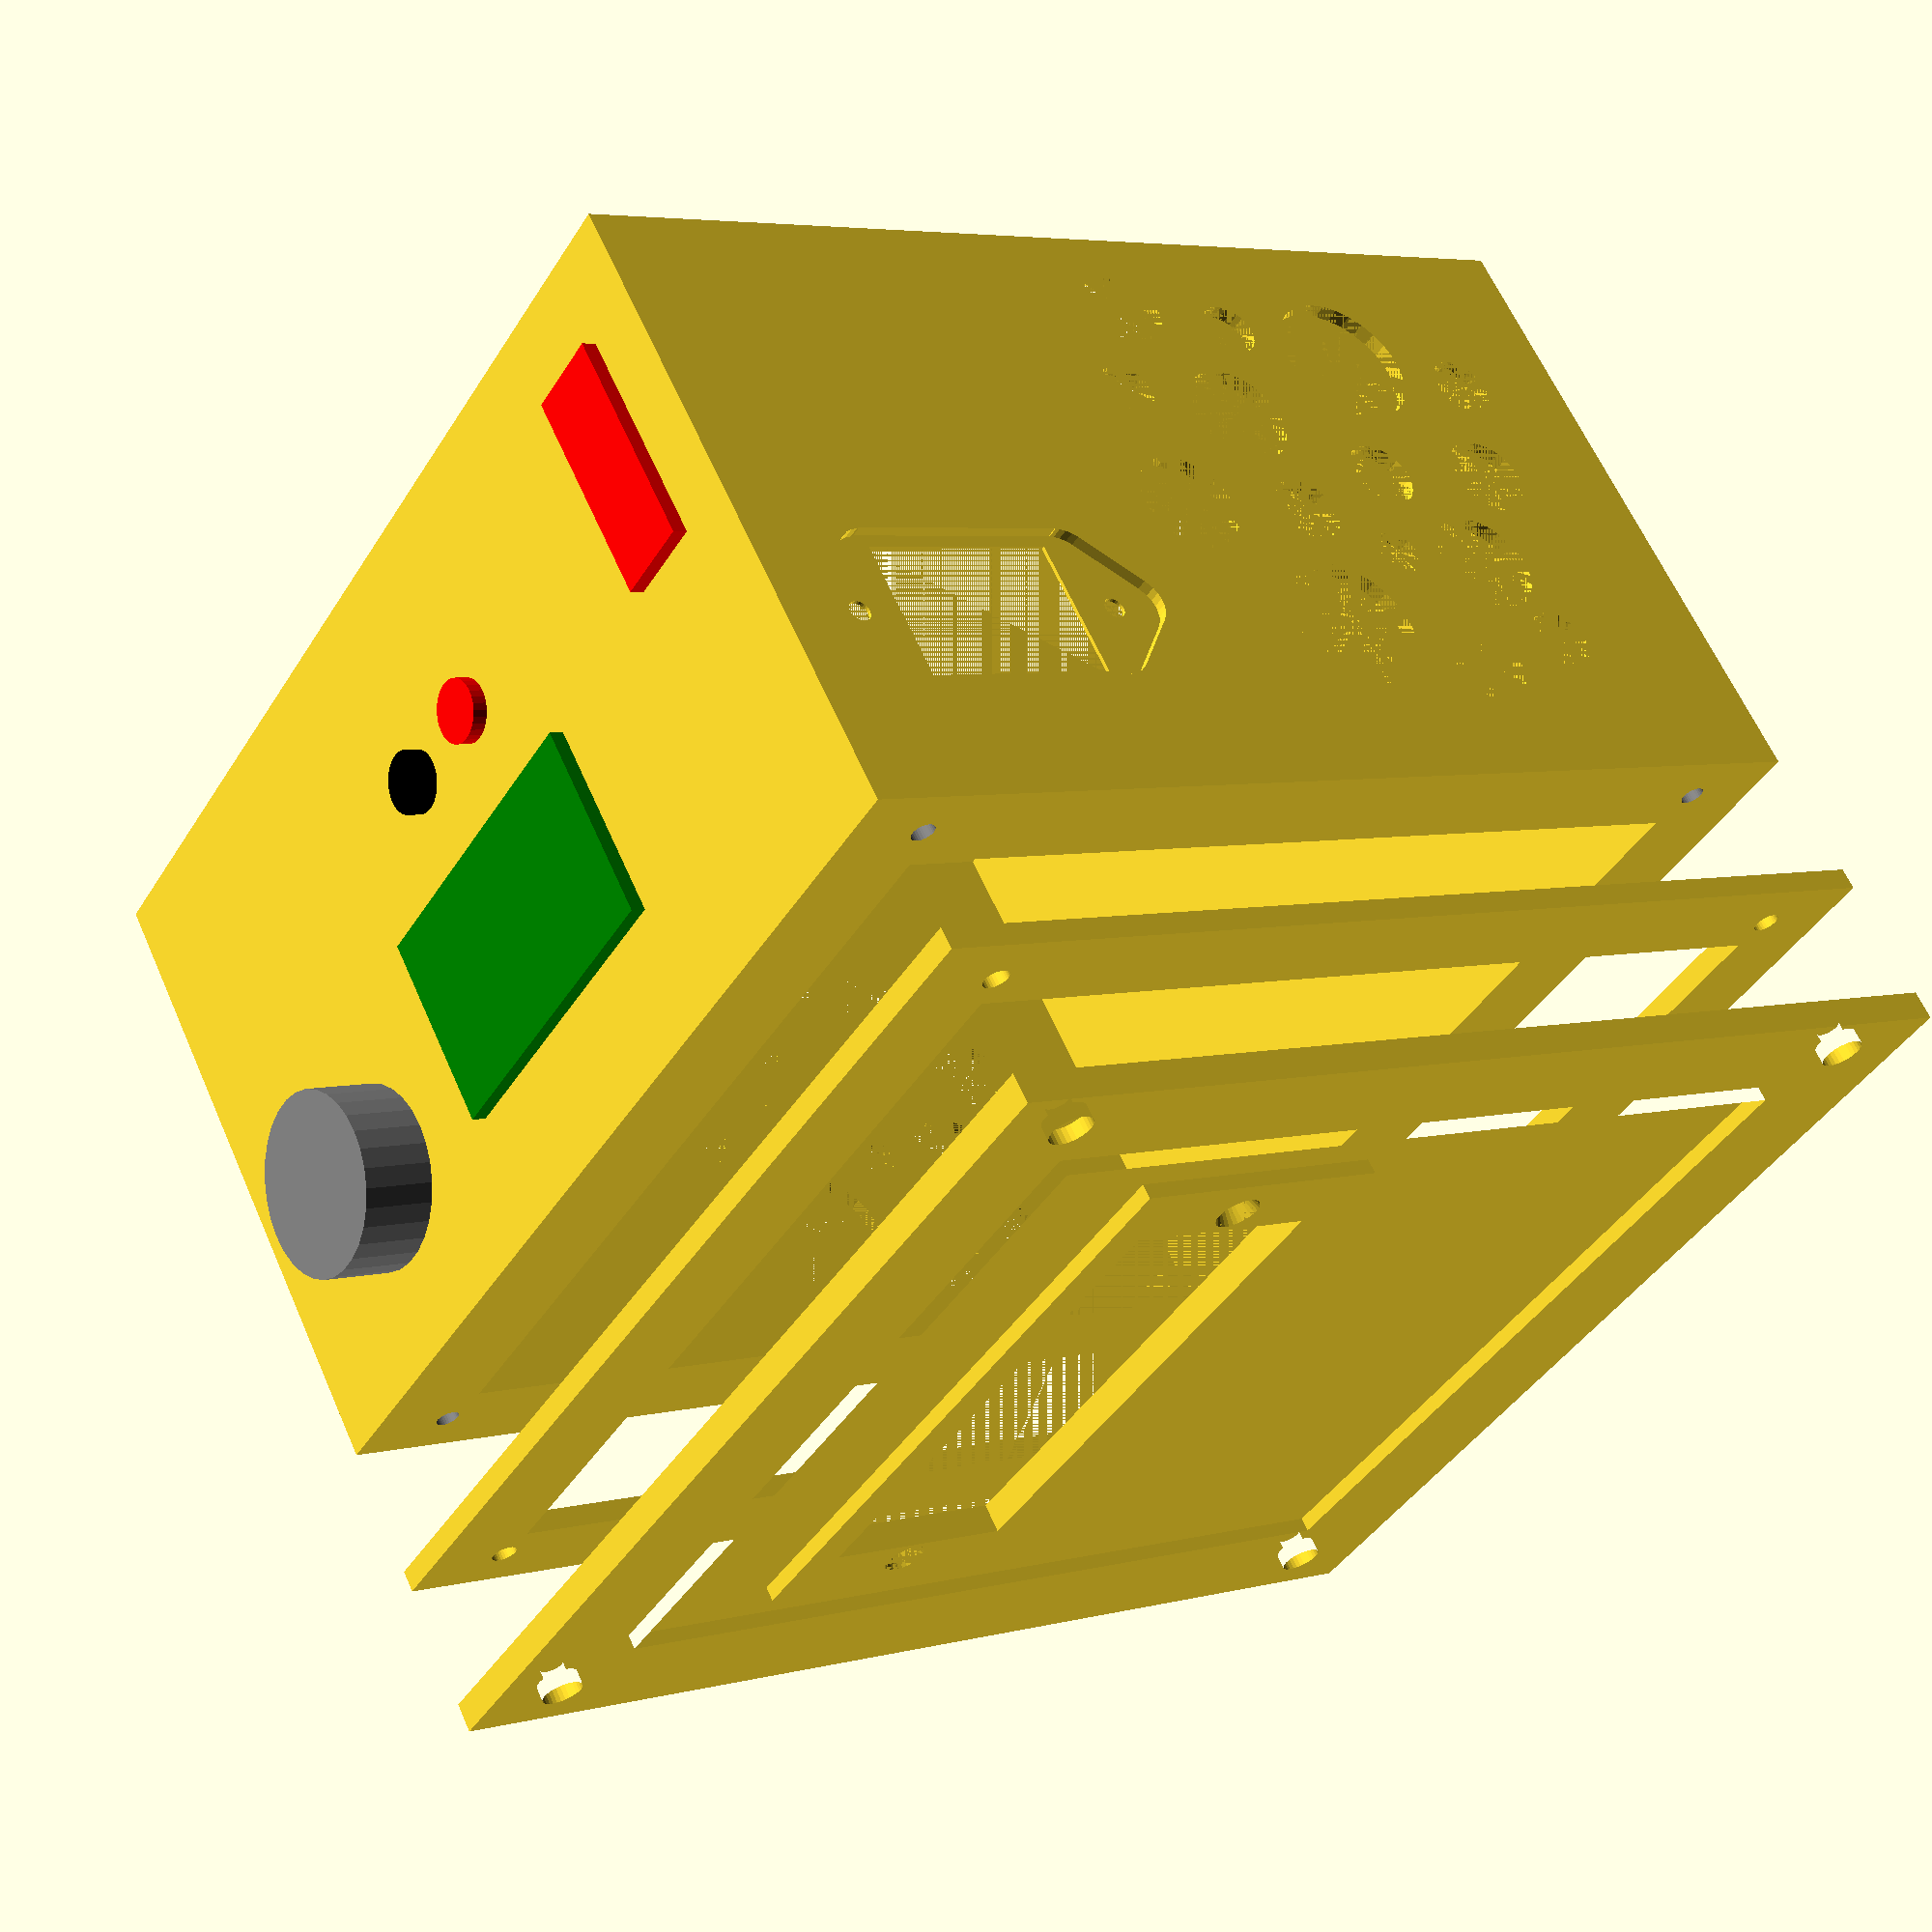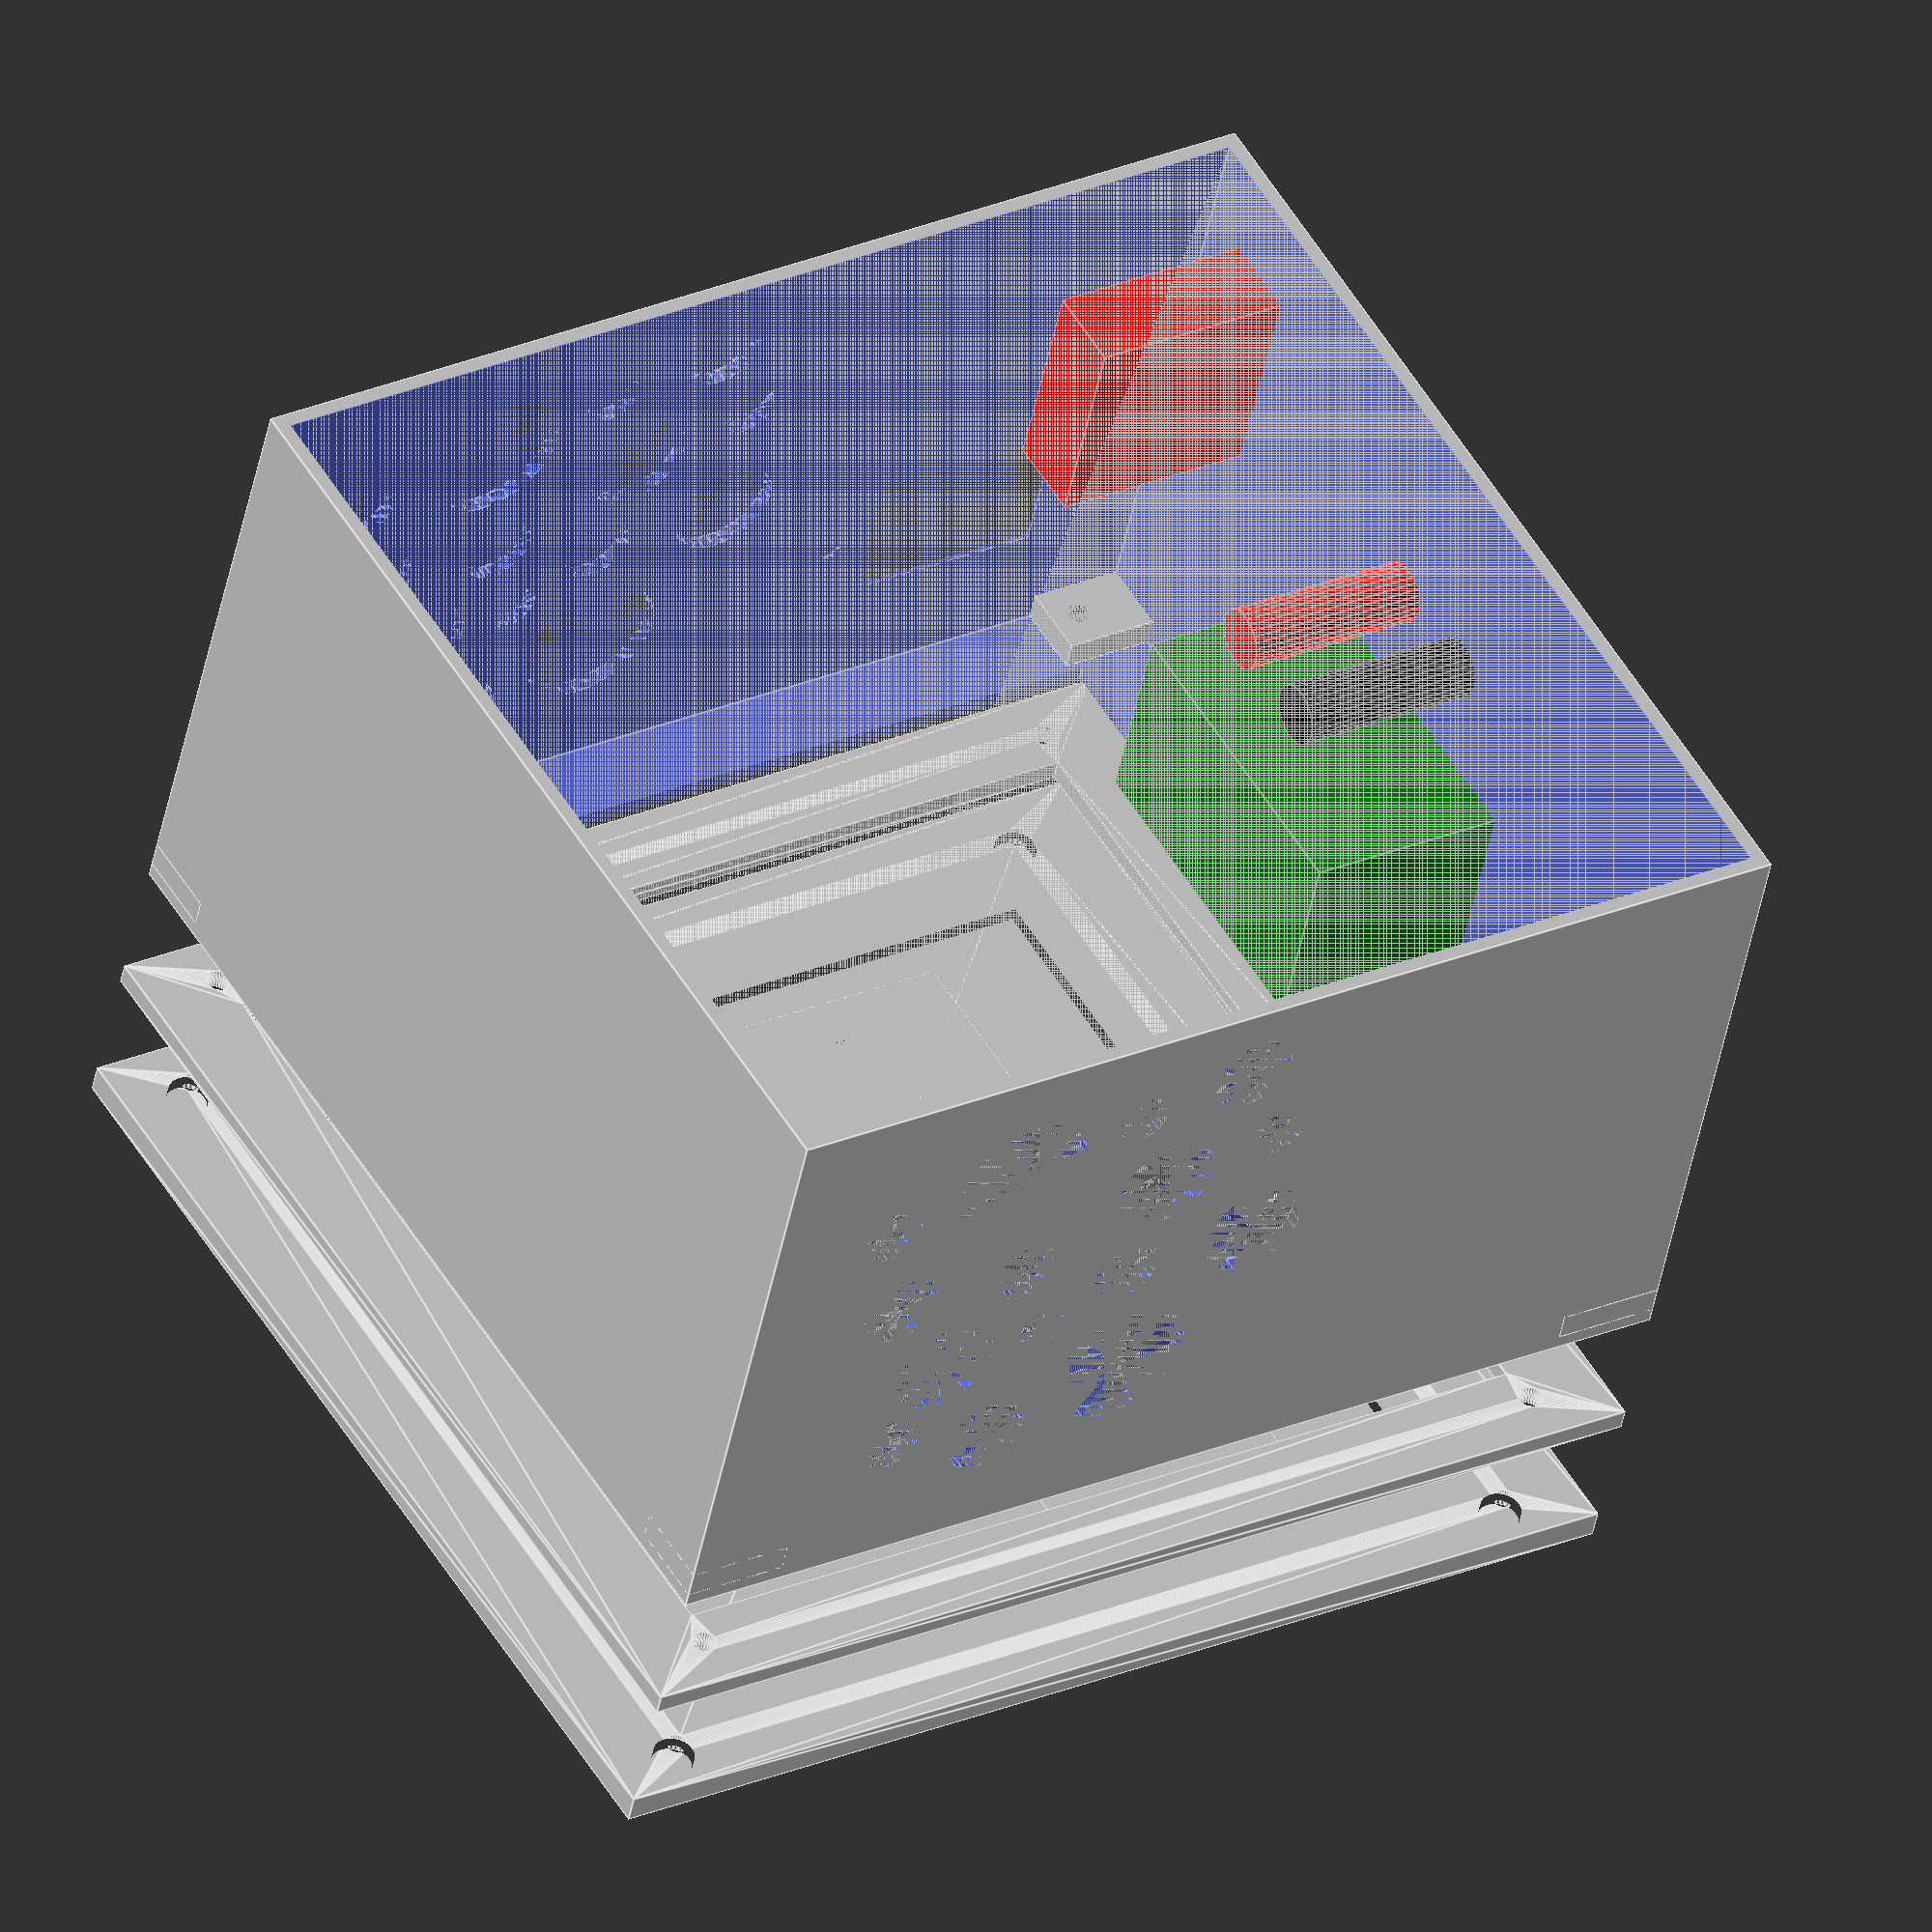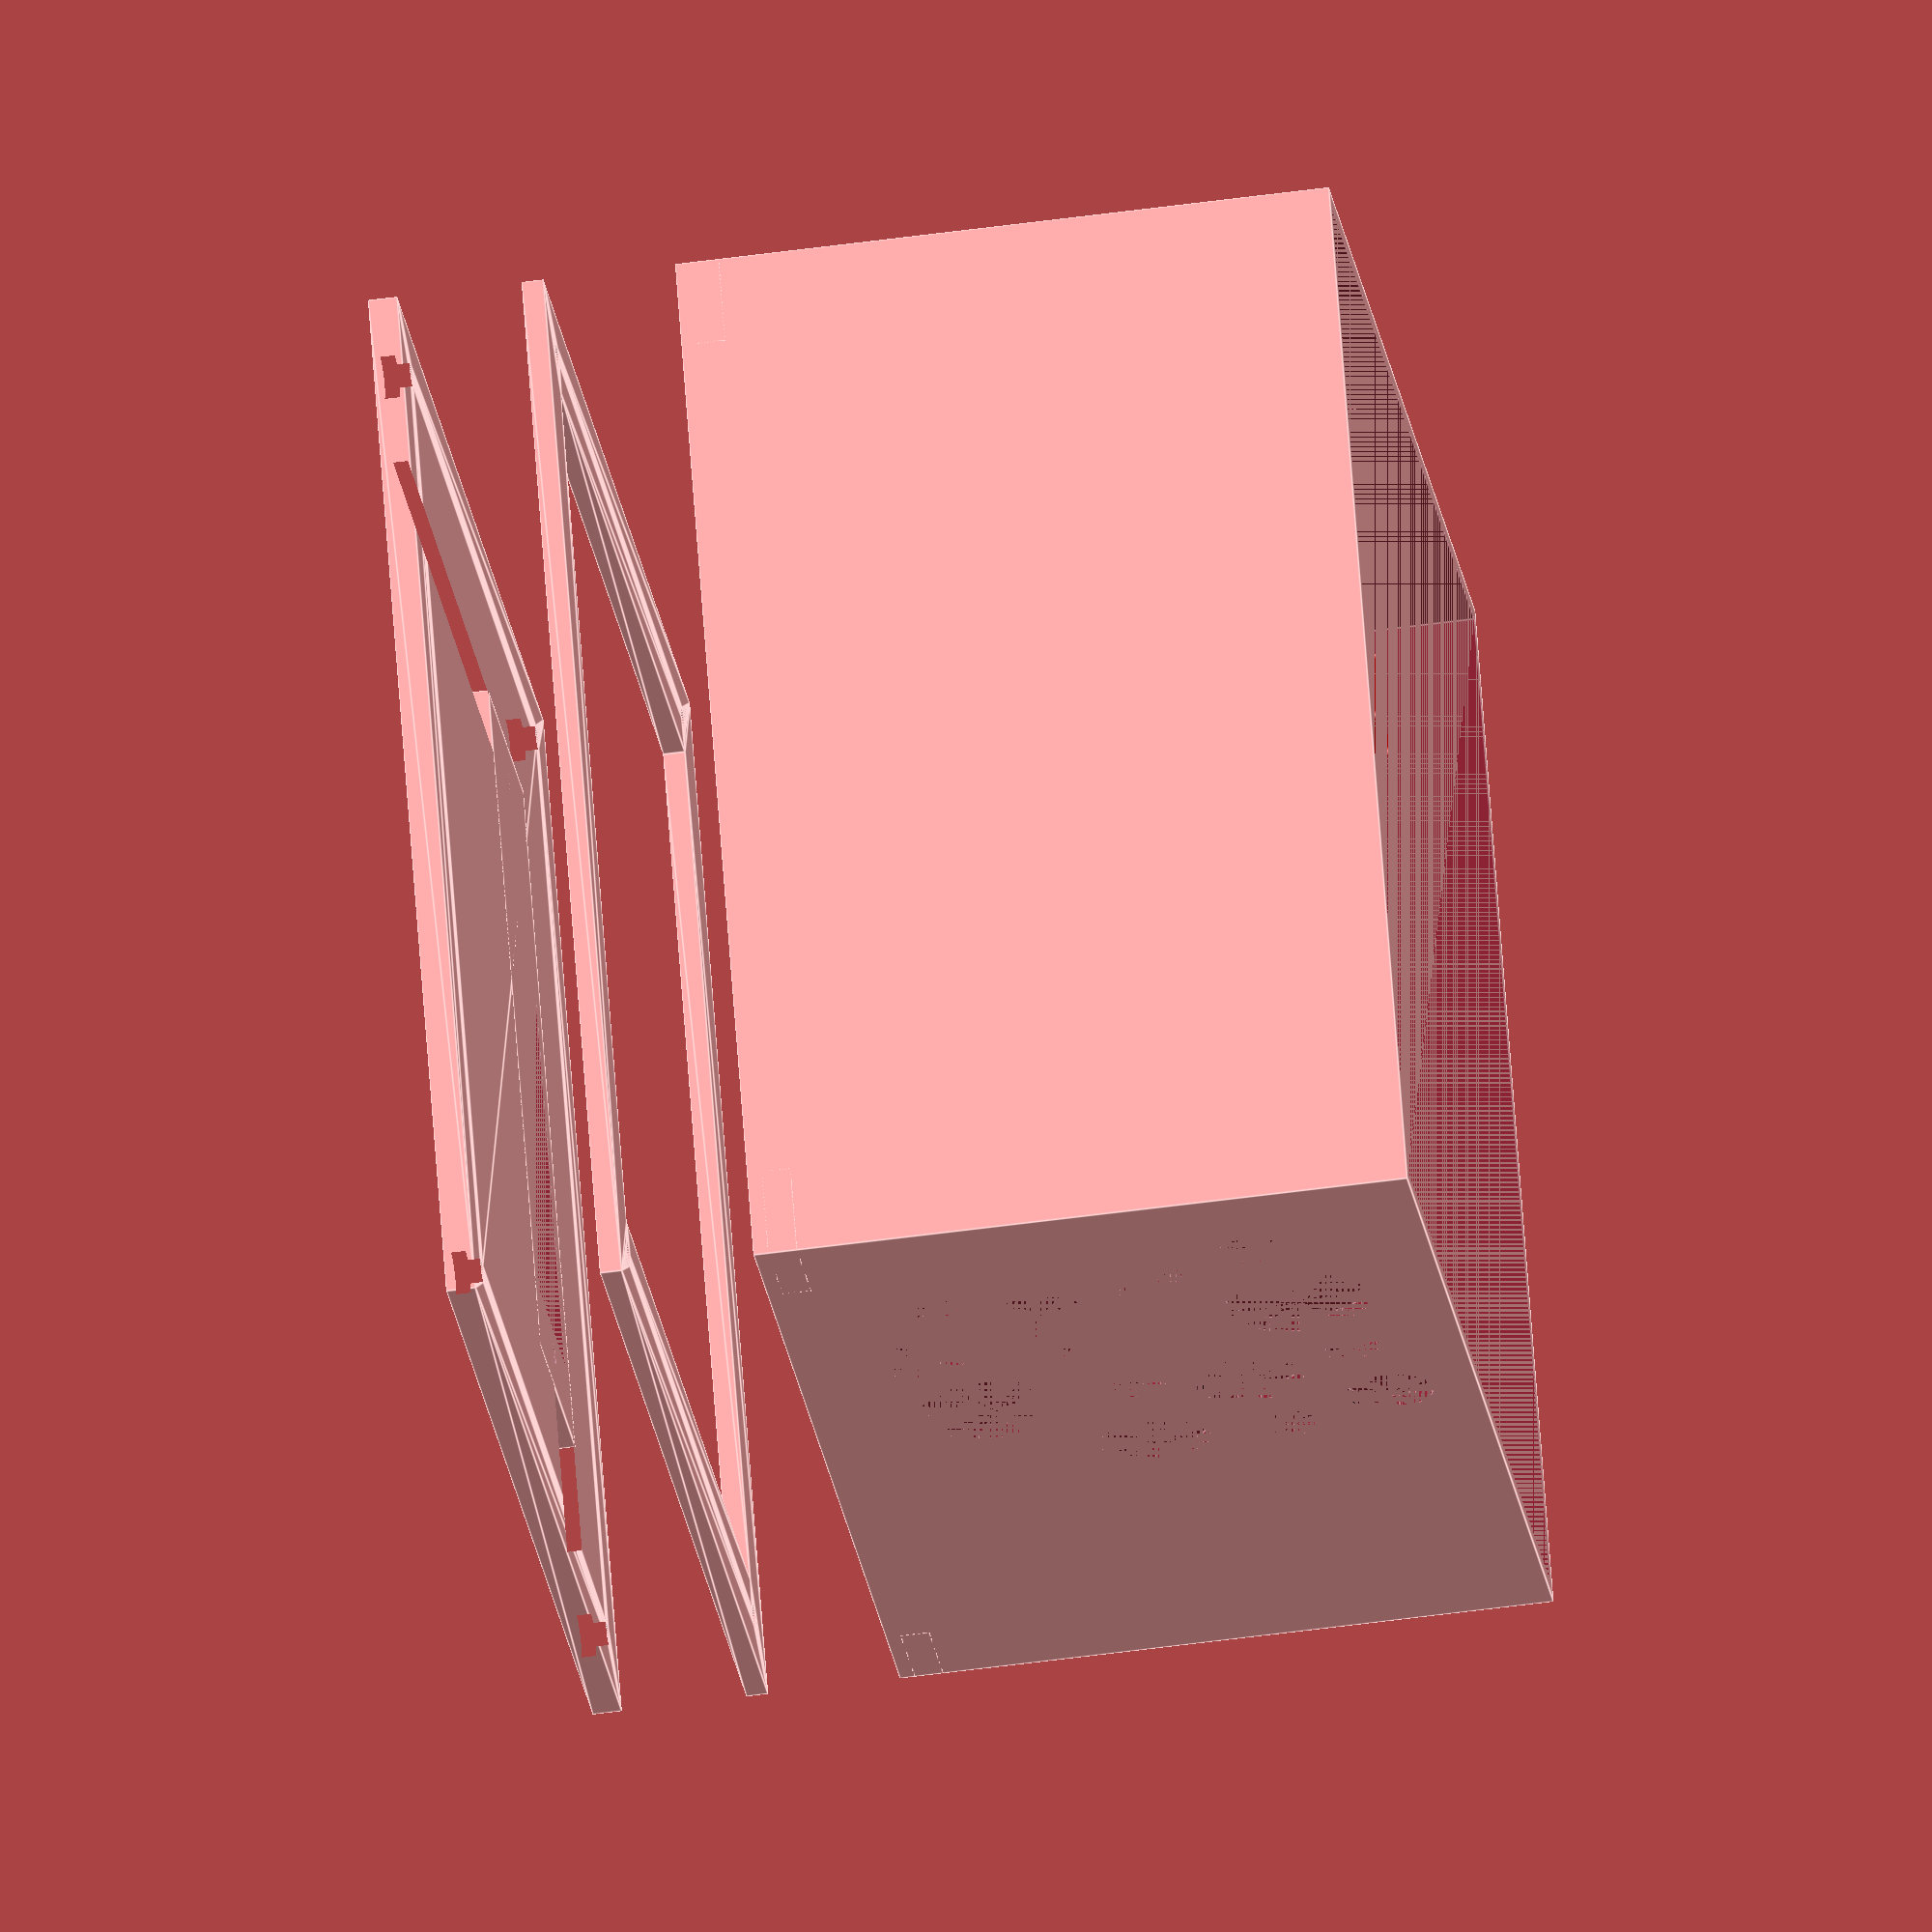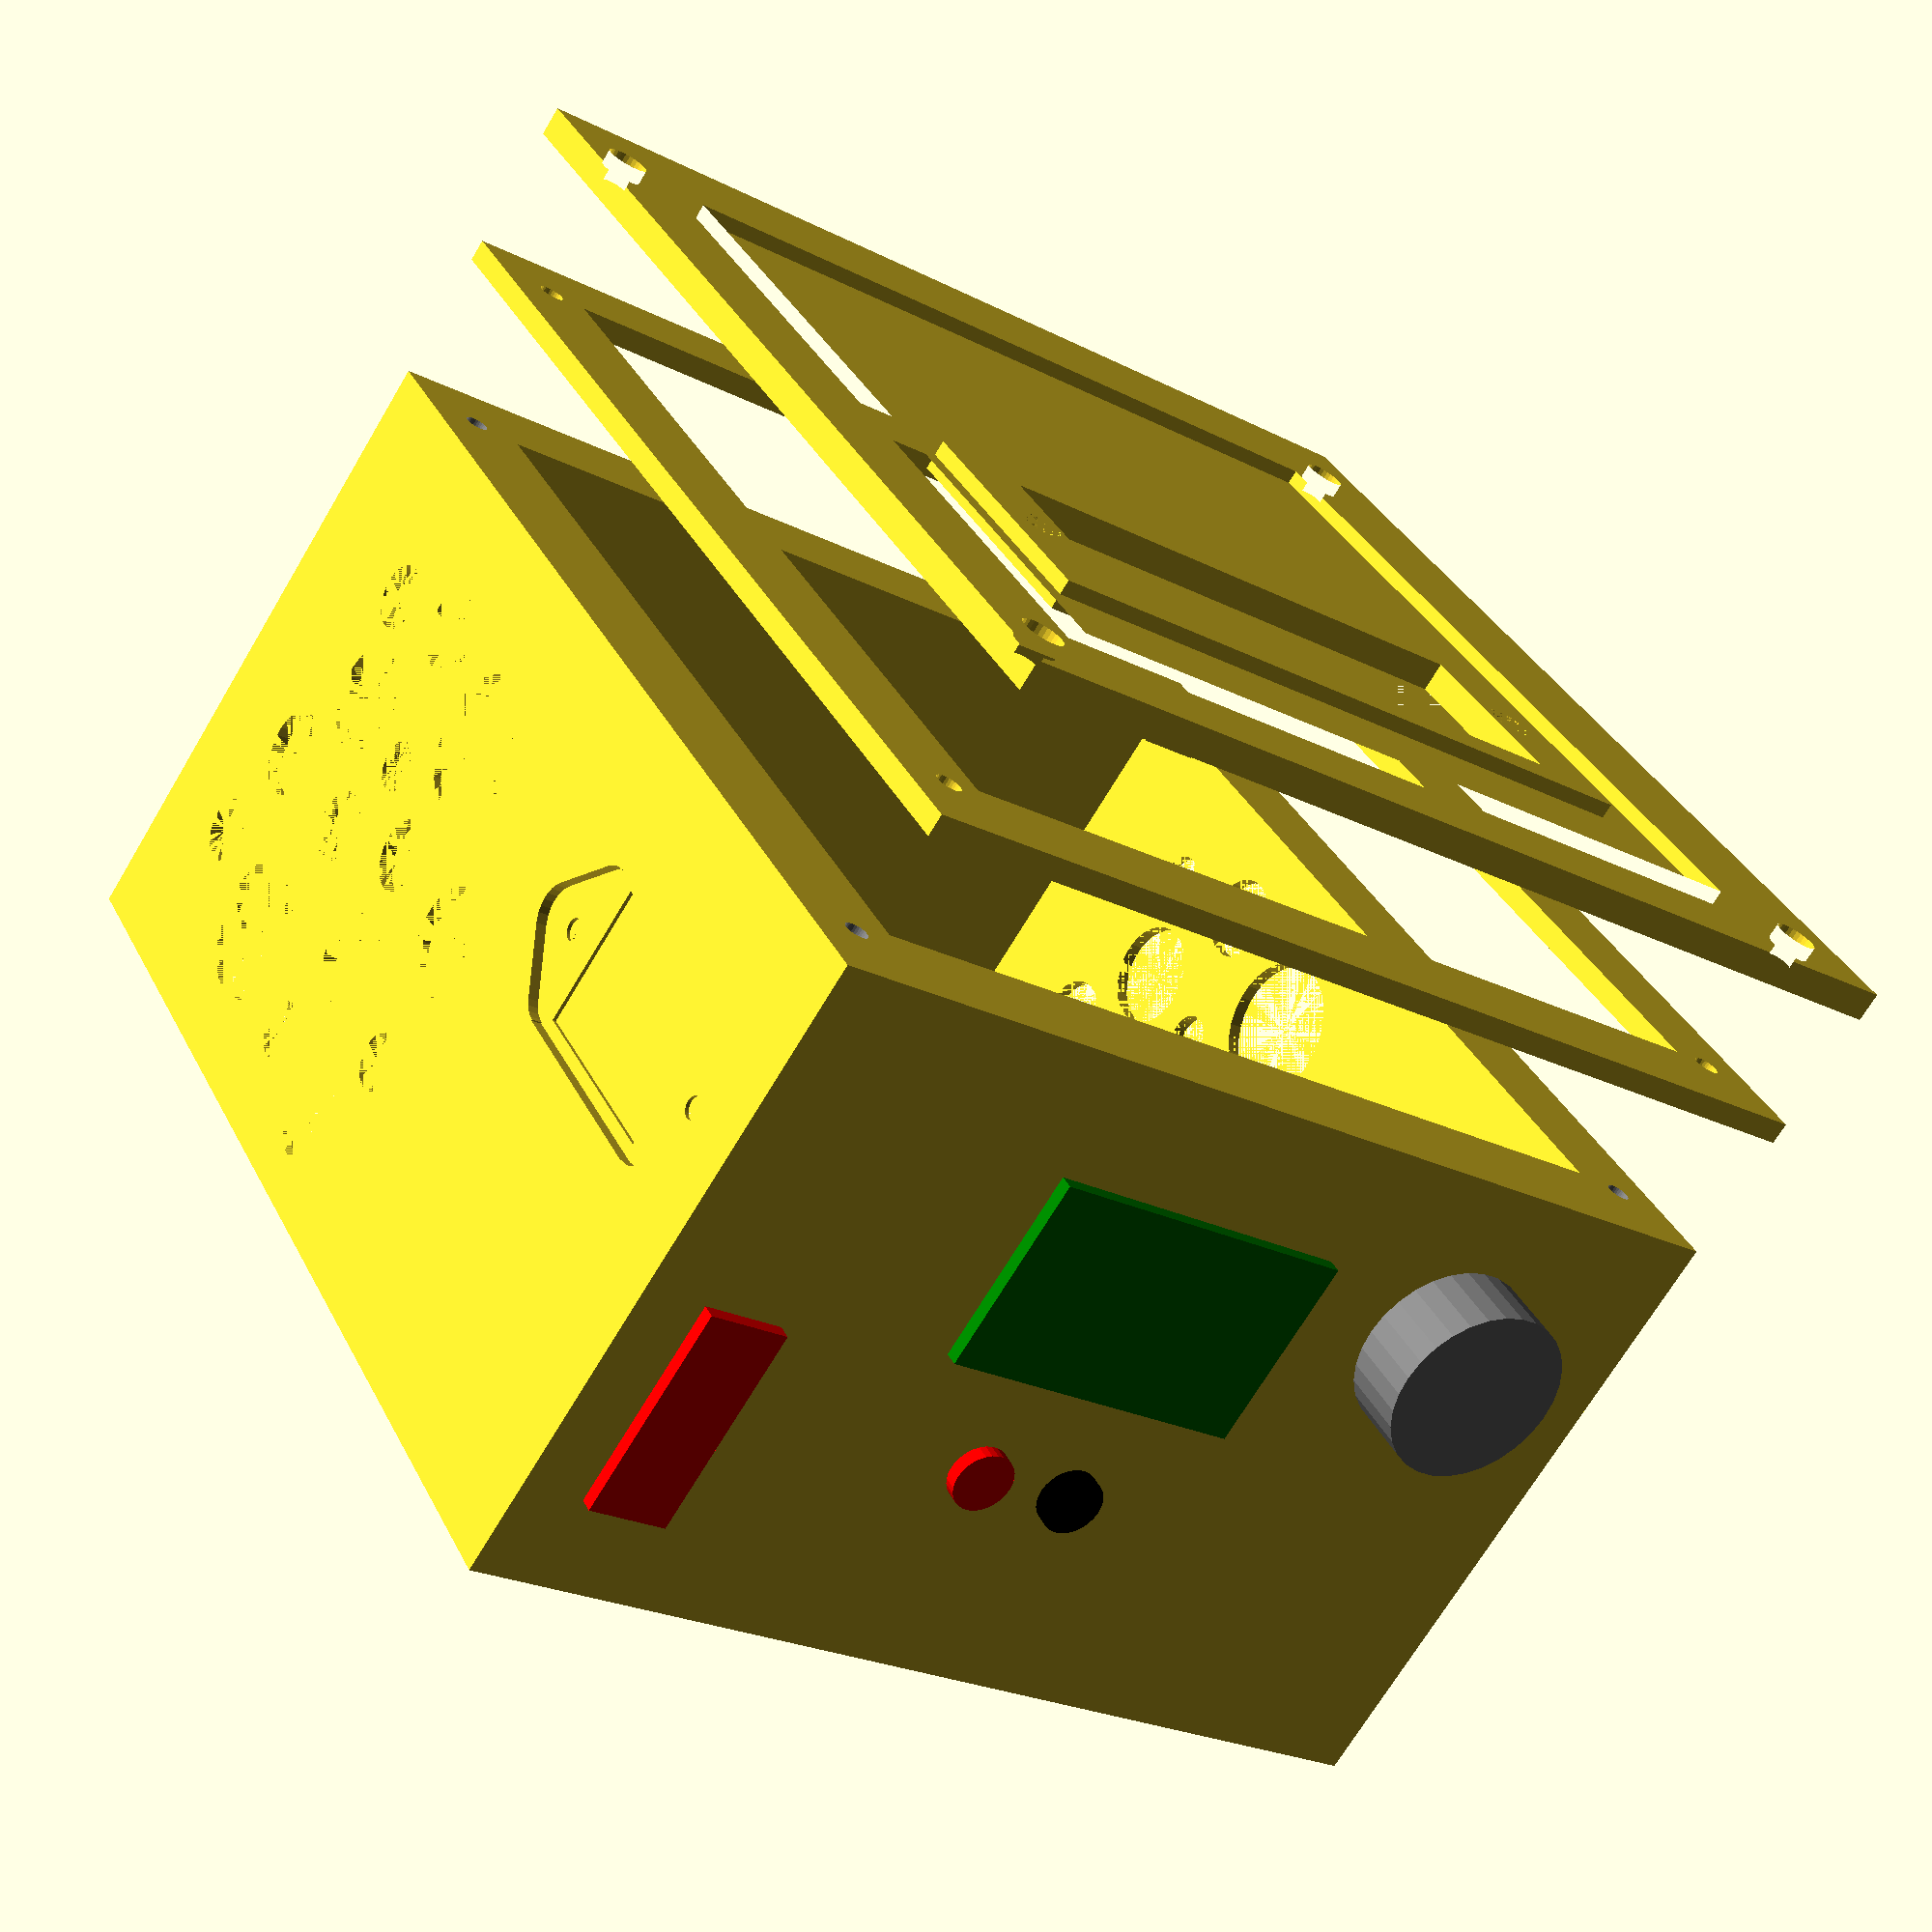
<openscad>
origVyska = 83.4;

// rozmery zdroja
hlbka = 150;
sirka = 141.5;
vyskaAddOn = 4;
vyska = origVyska+vyskaAddOn;
stena = 2;

// vonkajsie rozmery
module outerBox() {
    cube([sirka+2*stena,hlbka+2*stena,vyska+stena]);
}

module innerBox() {
    cube([sirka,hlbka,vyska]);
}

module box1() {
    difference() {
        outerBox();
        translate([stena,stena,0]) innerBox();
    }
}

// box aj s otvormi
module box2() {
    difference() {
        box1();
        napajaciKabel();
        vetranie1();
        vetranie2();
    }
}

// pridanie stlpikov
module box3() {
    stlpikX=12;
    stlpikY=15;
    union() {
        box2();
        translate([0,0,origVyska]) cube([stlpikX,stlpikY,vyskaAddOn]);
        translate([sirka+2*stena-stlpikX,0,origVyska]) cube([stlpikX,stlpikY,vyskaAddOn]);
        translate([0,hlbka+2*stena-stlpikY,origVyska]) cube([stlpikX,stlpikY,vyskaAddOn]);
        translate([sirka+2*stena-stlpikX,hlbka+2*stena-stlpikY,origVyska]) cube([stlpikX,stlpikY,vyskaAddOn]);
        
    }
}


module krytVentilator() {
    // 60 odpredu
    translate([0,60+76/2+stena,origVyska/2]) rotate([0,90,0]) cylinder(h=2, d=76);
}

module vetranie1() {
    translate([0,hlbka-35,20]) rotate([0,90,0]) cylinder(h=2, d=20);
    translate([0,hlbka-60,65]) rotate([0,90,0]) cylinder(h=2, d=20);

    translate([0,hlbka-60,30]) rotate([0,90,0]) cylinder(h=2, d=15);
    translate([0,hlbka-30,55]) rotate([0,90,0]) cylinder(h=2, d=15);

    translate([0,hlbka-20,40]) rotate([0,90,0]) cylinder(h=2, d=12);

    translate([0,hlbka-40,72]) rotate([0,90,0]) cylinder(h=2, d=12);
    translate([0,hlbka-40,40]) rotate([0,90,0]) cylinder(h=2, d=10);

    translate([0,hlbka-24,68]) rotate([0,90,0]) cylinder(h=2, d=9);
    translate([0,hlbka-15,24]) rotate([0,90,0]) cylinder(h=2, d=9);

    translate([0,hlbka-45,53]) rotate([0,90,0]) cylinder(h=2, d=7);
    translate([0,hlbka-53,15]) rotate([0,90,0]) cylinder(h=2, d=8);
    translate([0,hlbka-77,45]) rotate([0,90,0]) cylinder(h=2, d=15);
    translate([0,hlbka-57,46]) rotate([0,90,0]) cylinder(h=2, d=10);
    translate([0,hlbka-77,26]) rotate([0,90,0]) cylinder(h=2, d=8);
    translate([0,hlbka-70,12]) rotate([0,90,0]) cylinder(h=2, d=12);
}

module vetranie2() {
    translate([sirka+stena,0,0]) vetranie1();
}

module napajaciKabel() {
    v = 19.6;
    s = 27.6;
    posZ = 51;
    posY = 16.8+stena;
    translate([stena,posY,posZ]) rotate([0,270,0]) cube([v, s,stena]);

    v2 = 23;
    s2 = 31;
    translate([stena-0.5,posY-(s2-s)/2,posZ-(v2-v)/2])     
        rotate([0,270,0]) cube([v2, s2,stena]);

    obluk = 4.3;
    hrana = 10;
    
    echo("------------------------------------");
    echo(v2/2);
    echo(sqrt(2*pow(10,2)));
    echo(sqrt(pow(hrana,2)));
    echo("------------------------------------");
    translate([stena-0.5,posY-(s2-s)/2,posZ+v/2]) 
        rotate([0,270,0]) 
        rotate([0,0,45])
        linear_extrude(height=stena) {
            offset(obluk) square(hrana, center=true);
        }
    translate([stena-0.5,posY+s2-(s2-s)/2,posZ+v/2]) 
        rotate([0,270,0]) 
        rotate([0,0,45])
        linear_extrude(height=stena) {
            offset(obluk) square(hrana, center=true);
        }

    // 3mm srouby - 40mm od seba
    offsetY = (40 - s)/2;
    offsetZ = posZ+v/2;
    translate([0,posY-offsetY,offsetZ]) rotate([0,90,0]) cylinder(h=2, d=3);
    translate([0,s+posY+offsetY,offsetZ]) rotate([0,90,0]) cylinder(h=2, d=3);
}

module switchOnOff() {
    color("red") translate([9,-2,13]) rotate([0,0,0]) cube([11.5, 32, 29.5]);

}

module podlozkaDisplay() {
    intersection() {
        box();
        translate([37,0,39]) cube([61,10,40]);

    }
}

module display() {
    x = 45; 
    y = 45;
    color("green") translate([x,-2,y]) rotate([0,0,0]) cube([45.5, 32, 27.2]);
    
    a = 60;
    b = 30;
    space = 15;
    
    color("red") translate([a,28,b]) rotate([90,0,0]) cylinder(h=30, d=8.5);
    color("black") translate([a+space,28,b]) rotate([90,0,0]) cylinder(h=30, d=8.5);
}

module knob() {
    // 7mm, 25mm
    // 20-25, 46
    v = 65;//43;
    l = 115;
    color("gray") translate([l,28,v]) rotate([90,0,0]) cylinder(h=30, d=8);
    color("gray") translate([l,-1,v]) rotate([90,0,0]) cylinder(h=10, d=25);
}


$fn=30;

module vyrez() {
    posun = 13;
    translate([posun,posun,vyska-stena]) cube([sirka+2*stena-2*posun, hlbka+2*stena-2*posun, 20]);
}

module box() {
    difference() {
        box3();
        switchOnOff();
        display();
        knob();
        holes();
        vyrez();
    }
}

module frontPanel() {
    difference() {
        box();
        translate([0,20,0]) outerBox();
    }
}
//!frontPanel();


module holes(z=origVyska-1, d=3.2) {
    
    // 132 - medzi otvormi
    // 131 na sirku
    odsadenieX = stena+(sirka - 131.5)/2;
    odsadenieY = stena+(hlbka - 132)/2;
    
    color("gray") translate([odsadenieX,odsadenieY,z]) cylinder(h=vyskaAddOn+2*stena, d=d);
    color("gray") translate([sirka+2*stena-odsadenieX,odsadenieY,z]) cylinder(h=vyskaAddOn+2*stena, d=d);

    color("gray") translate([odsadenieX,hlbka+2*stena-odsadenieY,z]) cylinder(h=vyskaAddOn+2*stena, d=d);
    color("gray") translate([sirka+2*stena-odsadenieX,hlbka+2*stena-odsadenieY,z]) cylinder(h=vyskaAddOn+2*stena, d=d);
}

module topPanelsMultikonektorom() {
    // 27, 76.2, 83.8, 3, 6, 
    konektorSirka = 76.2;
    konektorHlbka = 27;
    rozpatieSrouby = 83.8;
    difference() {
        union() {
            topPanel();
            translate([(sirka-konektorSirka)/2+stena-10,35,0]) cube([konektorSirka+20,konektorHlbka+10,4]);
        }
        translate([(sirka-konektorSirka)/2+stena,40,0]) cube([konektorSirka,konektorHlbka,5]);
        
        translate([(sirka-rozpatieSrouby)/2+stena,40+konektorHlbka/2,0]) cylinder(h=4, d1=3, d2=6, center=false);
        translate([sirka-(sirka-rozpatieSrouby)/2+stena,40+konektorHlbka/2,0]) cylinder(h=4, d1=3, d2=6, center=false);
    }
}

module topPanel() {
    // 2 hlavicka vyska, 5.6 hlavicka priemer
    rafik=15;
    resize([0,0,0]) difference() {
        outerBox();
        translate([0,0,4]) outerBox();
        holes(0);
        holes(2,5.7);
        translate([stena+rafik,stena+rafik,2]) cube([sirka-2*rafik,hlbka-2*rafik,5]);        
    }
}


module testKonektorZdroja() {
    intersection() {
        translate([0,0,45]) cube([2,65,35]);
        box();
    }
}

module medzikus() {
    // 2 hlavicka vyska, 5.6 hlavicka priemer
    rafik2=10;
    resize([0,0,0]) difference() {
        outerBox();
        translate([0,0,3]) outerBox();
        holes(z=0, d=3.5);
//        holes(2,5.7);
        translate([stena+rafik2,stena+rafik2,0]) cube([sirka-2*rafik2,hlbka-2*rafik2,5]);
    }
}


//!testKonektorZdroja();
//!podlozkaDisplay();

translate([0,0,vyska+40]) topPanelsMultikonektorom();
//!topPanel();
translate([0,0,vyska+20]) medzikus();


box();
switchOnOff();
display();
knob();







</openscad>
<views>
elev=297.4 azim=122.4 roll=336.3 proj=p view=solid
elev=224.5 azim=300.5 roll=10.6 proj=o view=edges
elev=231.8 azim=299.5 roll=81.5 proj=o view=edges
elev=250.0 azim=151.5 roll=210.8 proj=p view=solid
</views>
